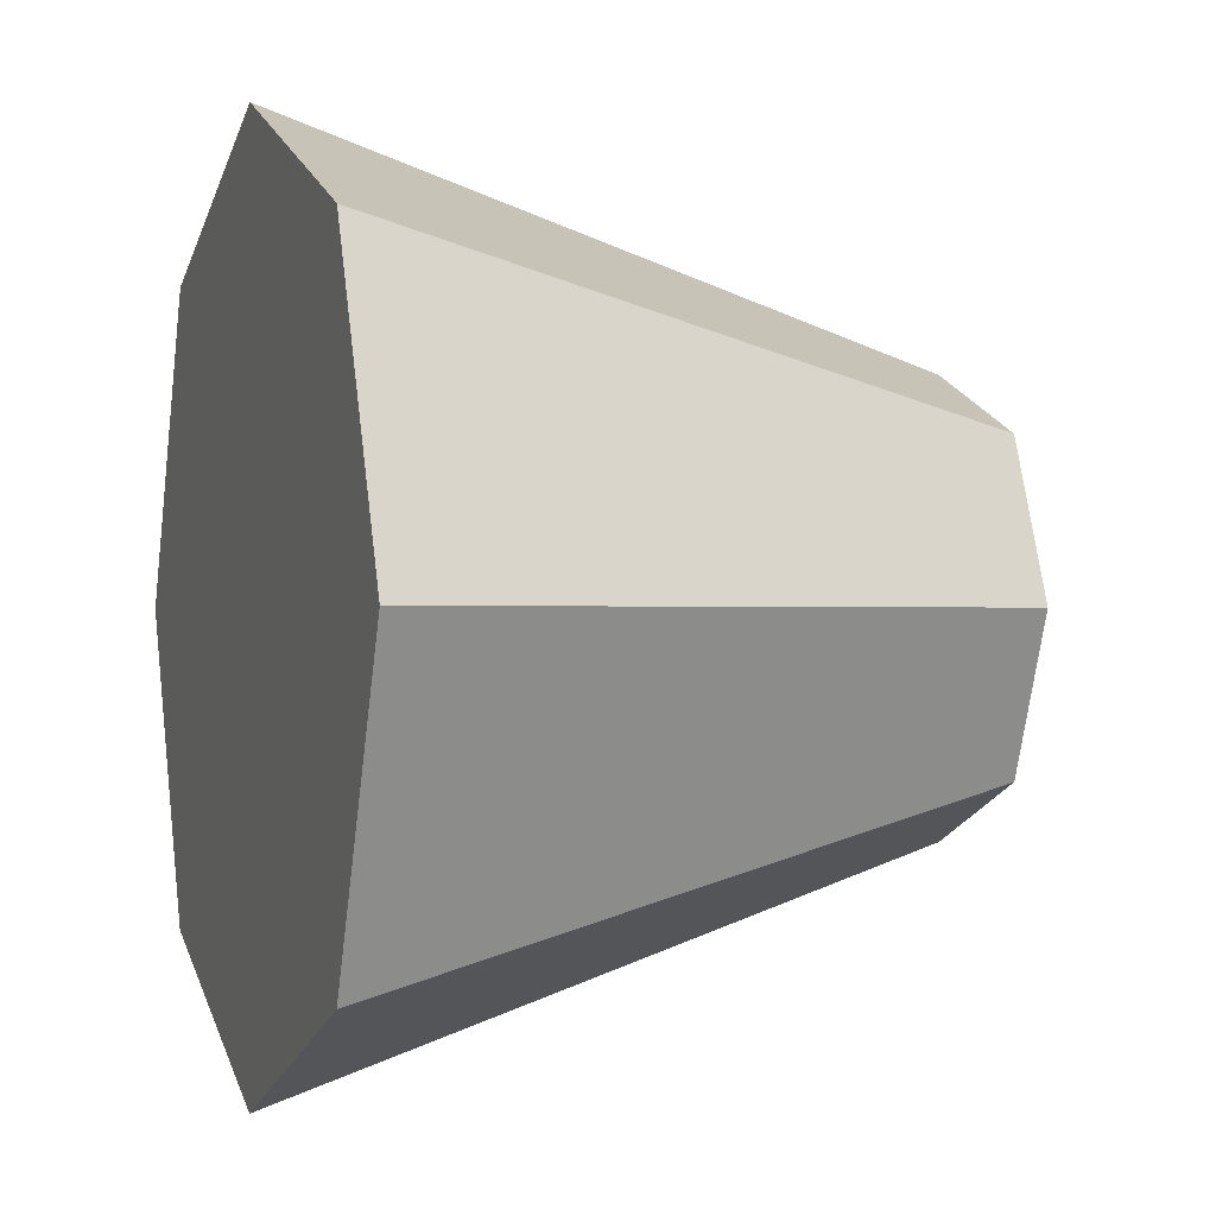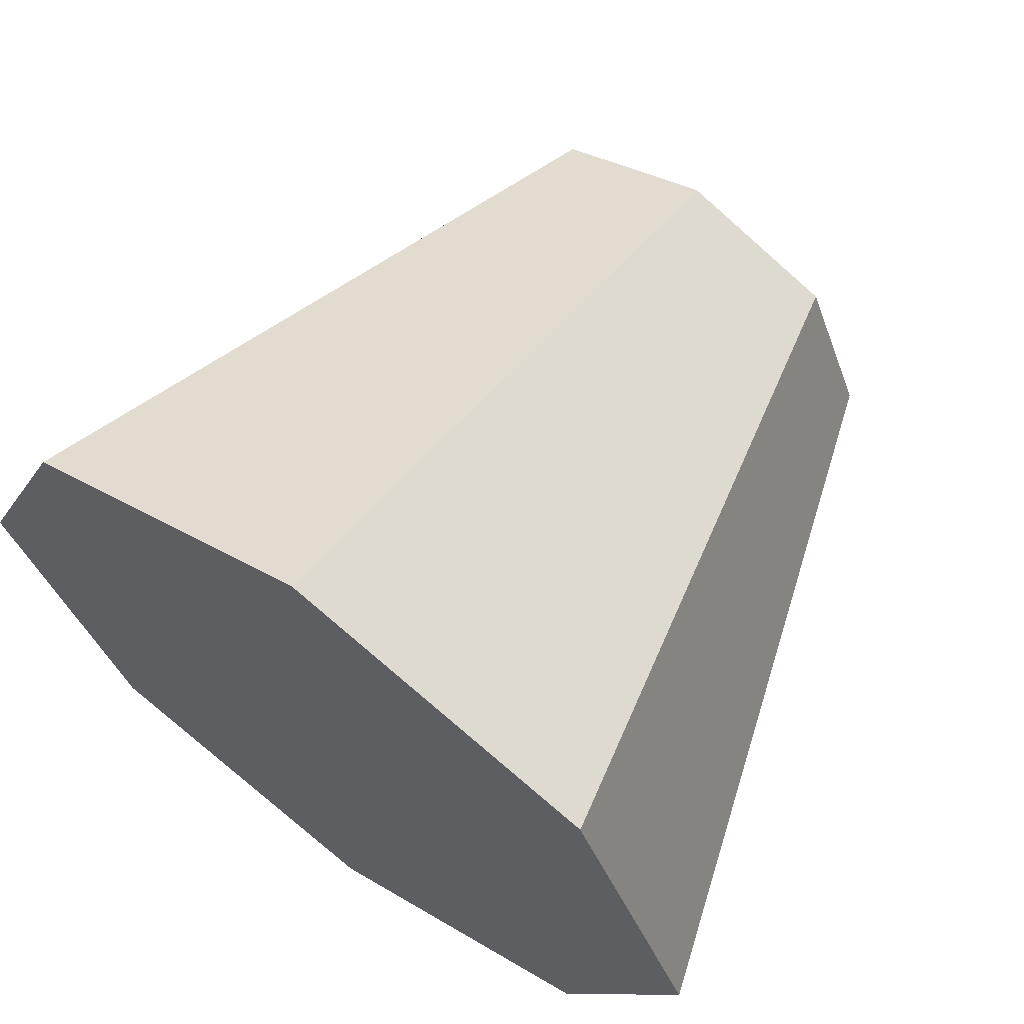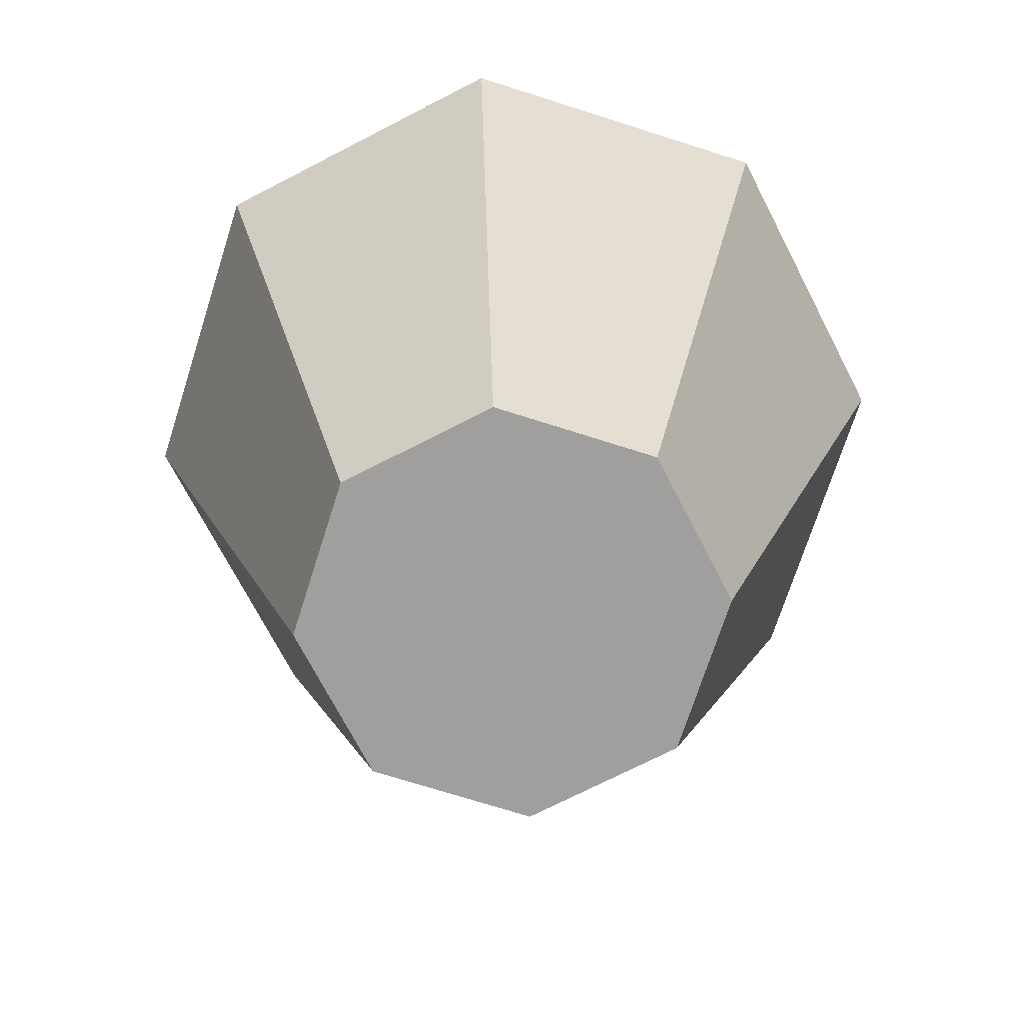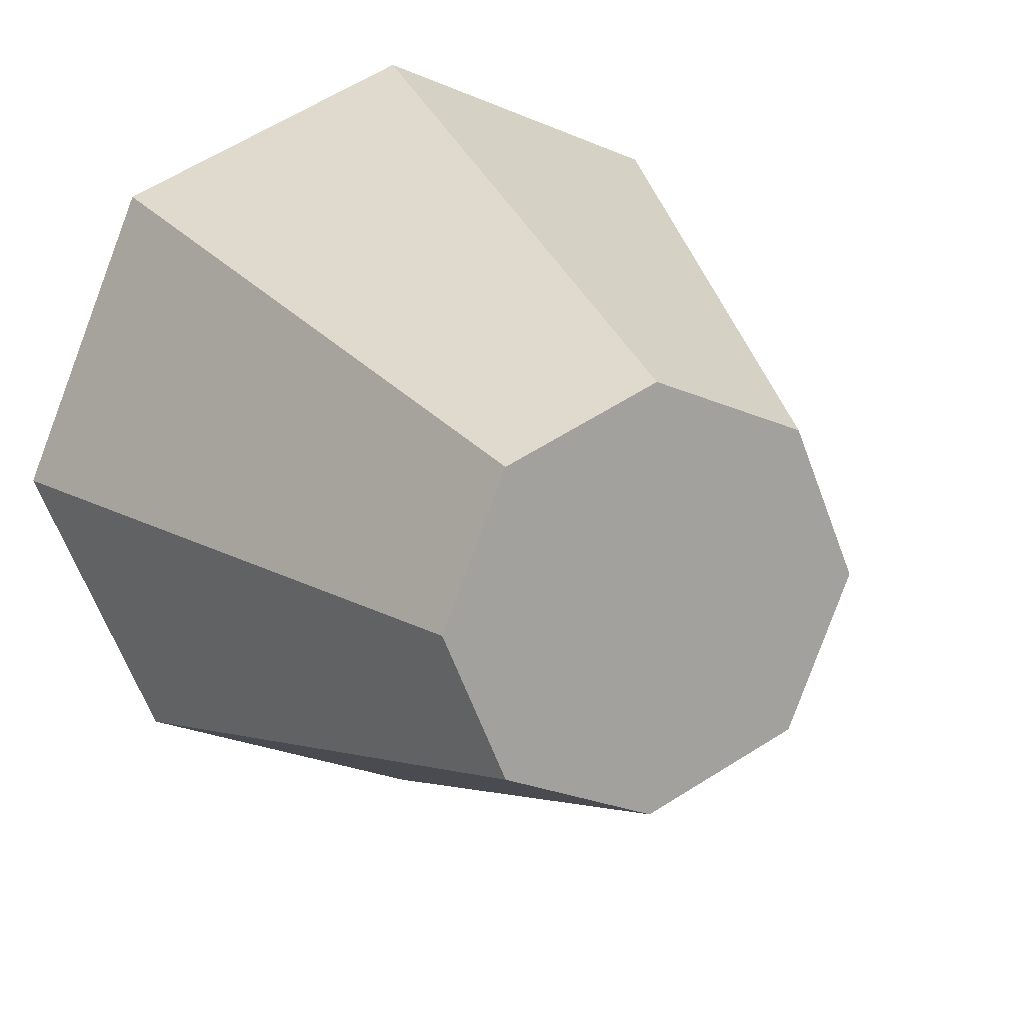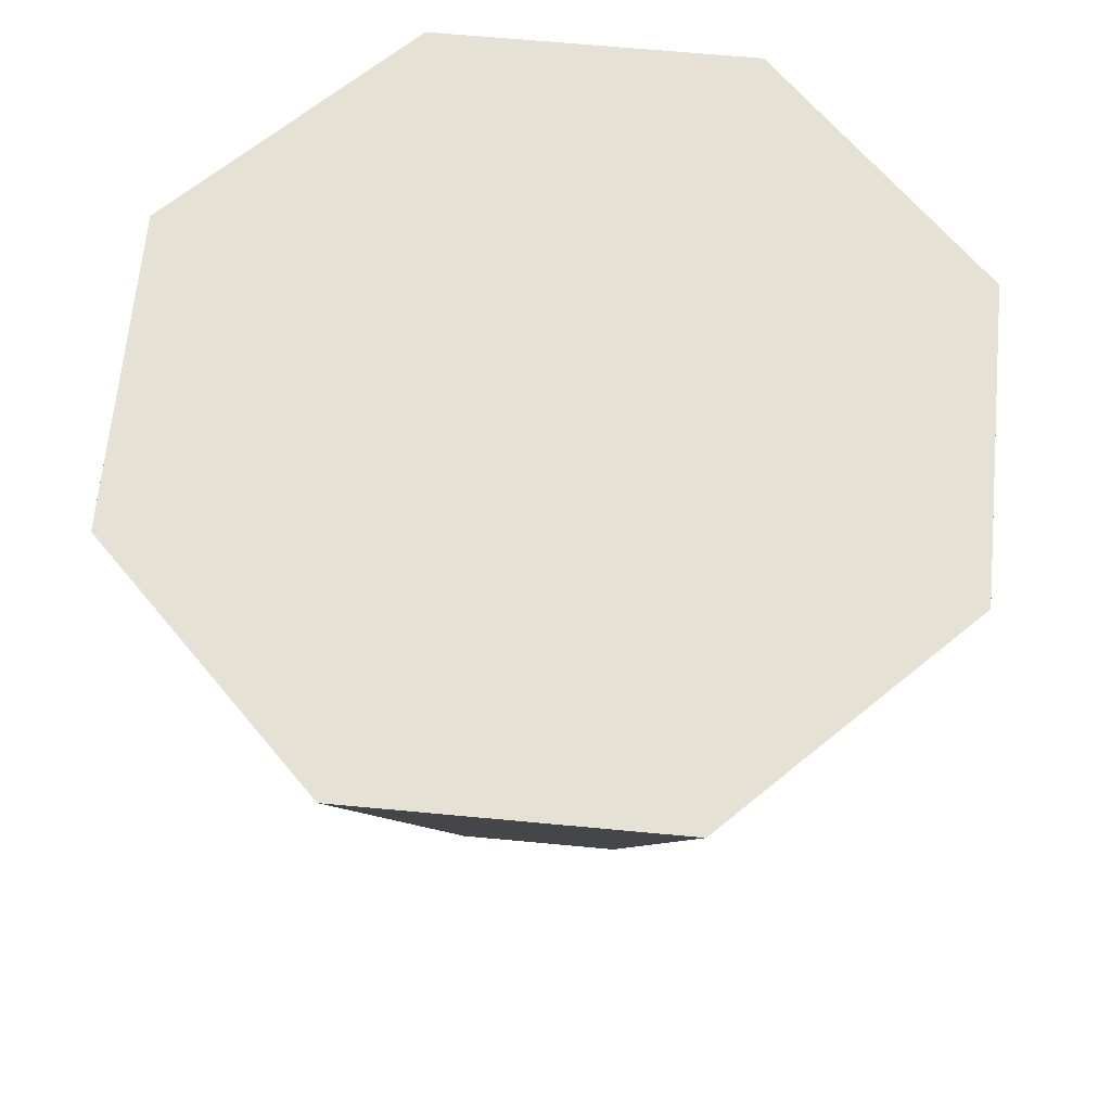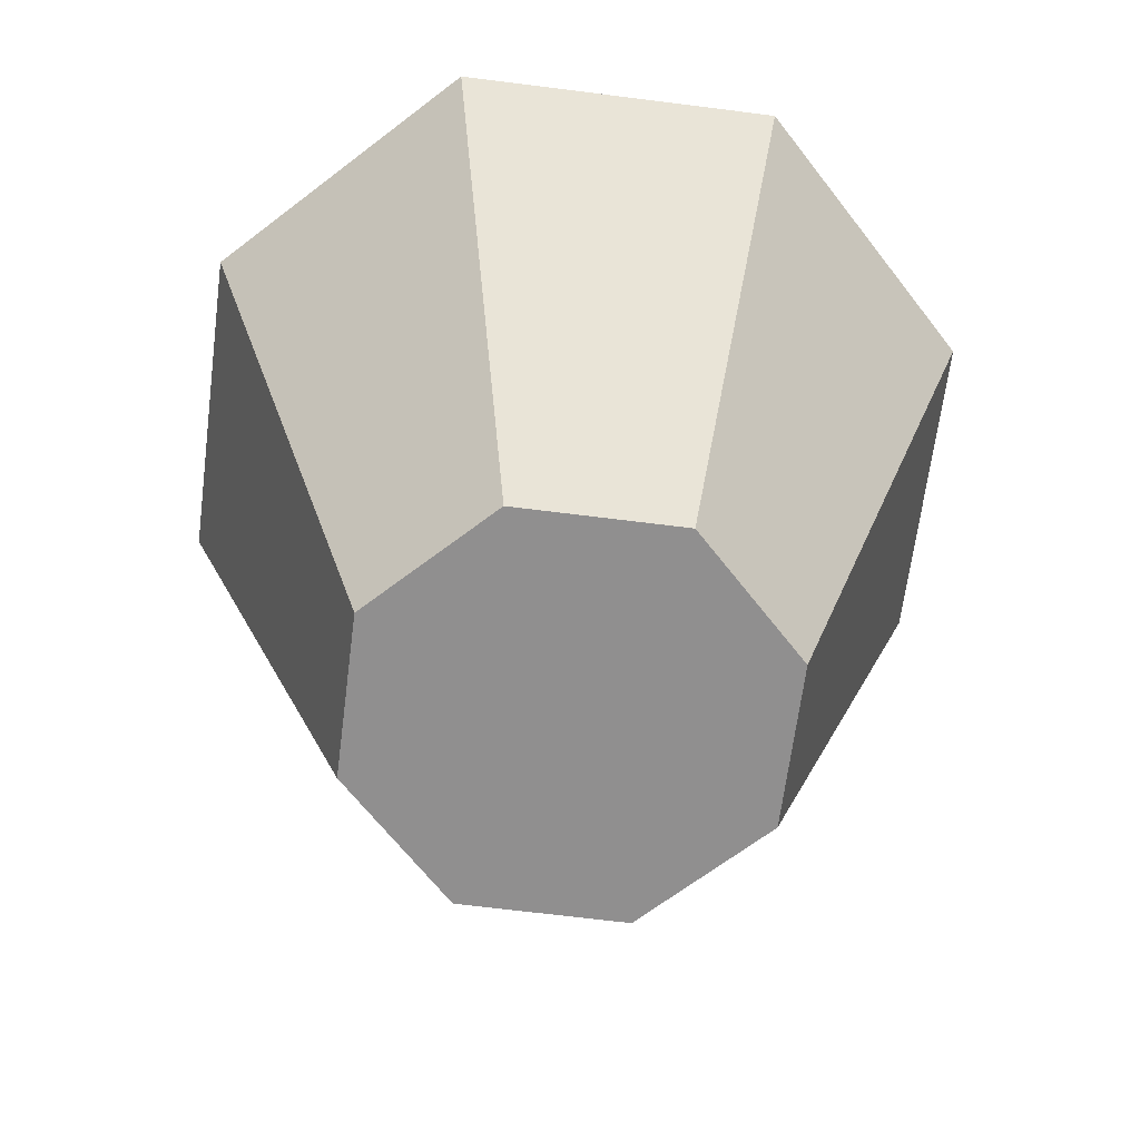
<metadata>
{"format":"obj","ext":"obj","renderer":"f3d","projection":"perspective","resolution":1024,"background":"white","views":[{"elev":-0.2,"azim":70.8,"up":"+Y"},{"elev":65.9,"azim":35.6,"up":"+Y"},{"elev":-71.3,"azim":-175.2,"up":"+Z"},{"elev":17.1,"azim":155.7,"up":"+Y"},{"elev":65.1,"azim":27.9,"up":"+Z"},{"elev":-65.4,"azim":105.2,"up":"+Z"}]}
</metadata>
<code>
o Cylinder_Cylinder.001
v -0 -1 0.75
v -0 -0.5 -0.75
v 0.7071 -0.7071 0.75
v 0.3536 -0.3536 -0.75
v 1 0 0.75
v 0.5 0 -0.75
v 0.7071 0.7071 0.75
v 0.3536 0.3536 -0.75
v -0 1 0.75
v -0 0.5 -0.75
v -0.7071 0.7071 0.75
v -0.3536 0.3536 -0.75
v -1 0 0.75
v -0.5 -0 -0.75
v -0.7071 -0.7071 0.75
v -0.3536 -0.3536 -0.75
f 1 2 4 3
f 3 4 6 5
f 5 6 8 7
f 7 8 10 9
f 9 10 12 11
f 11 12 14 13
f 4 2 16 14 12 10 8 6
f 13 14 16 15
f 15 16 2 1
f 1 3 5 7 9 11 13 15

</code>
